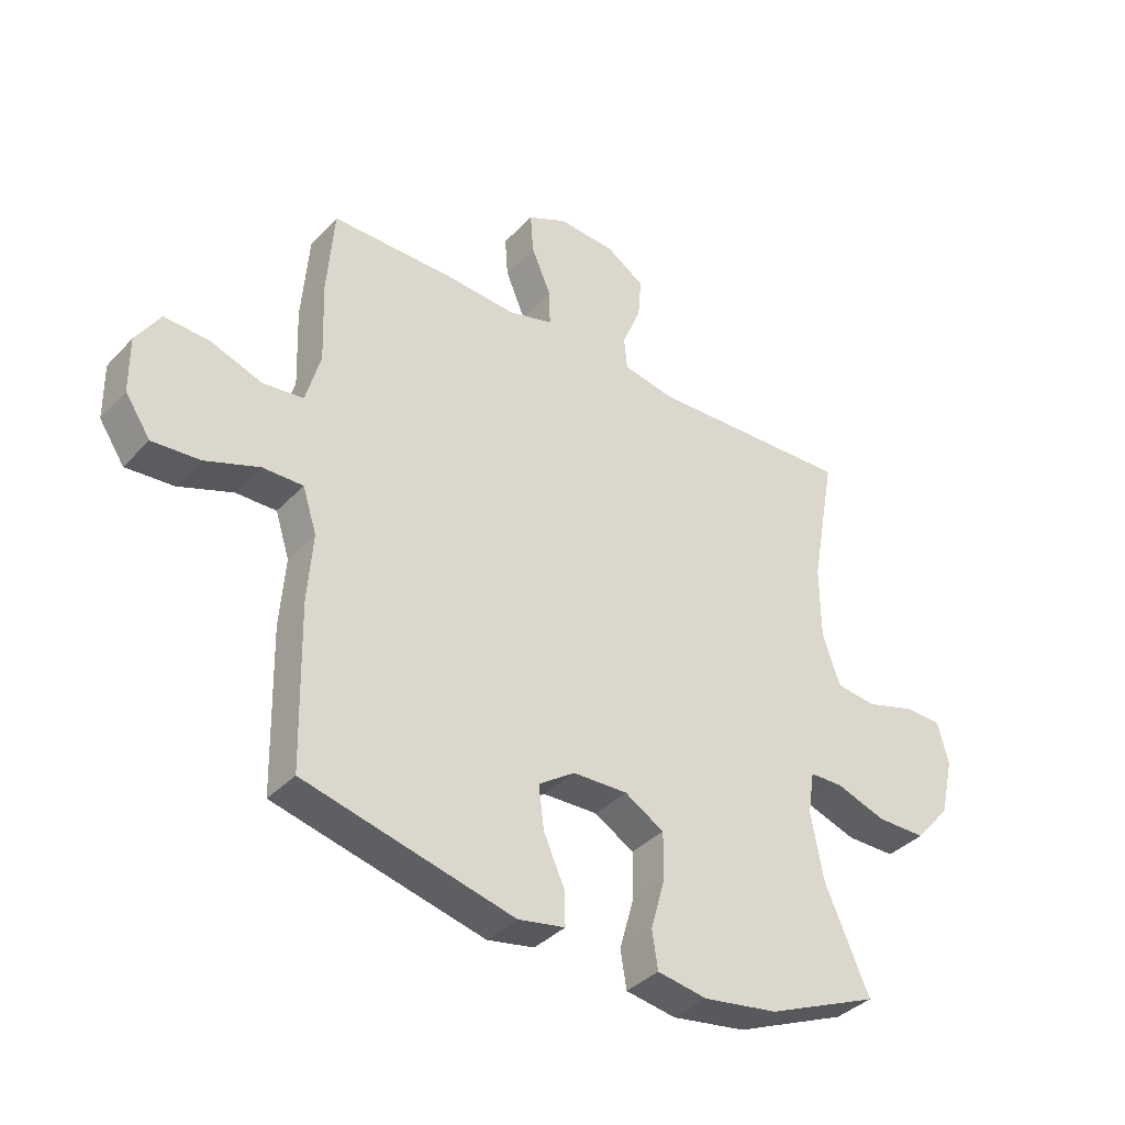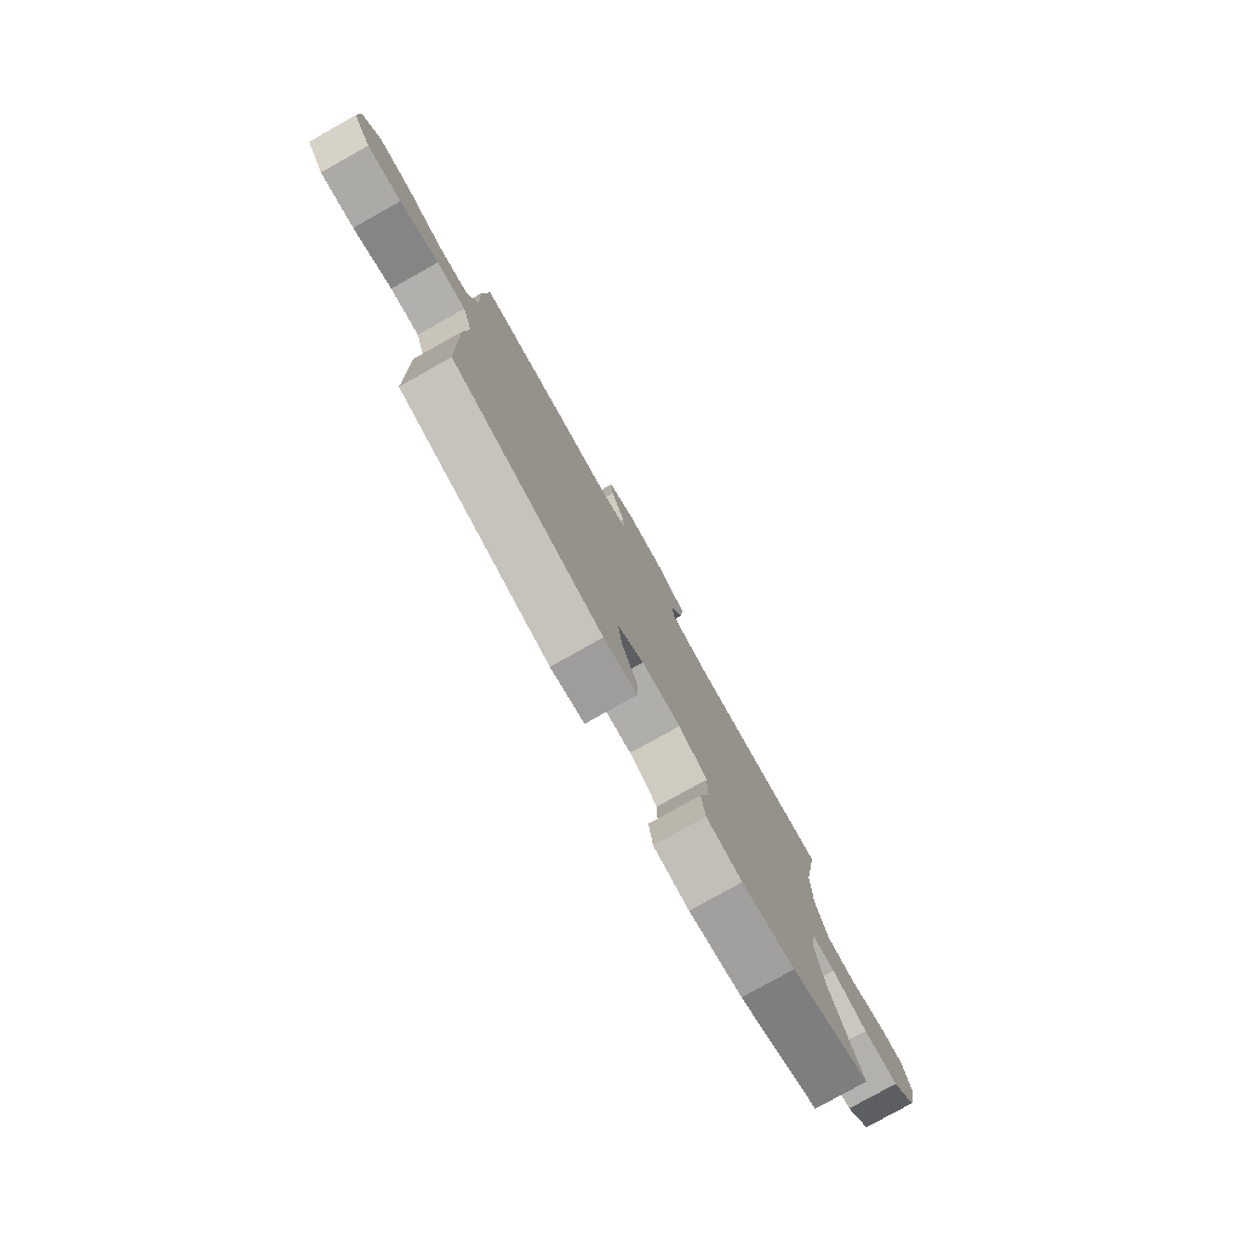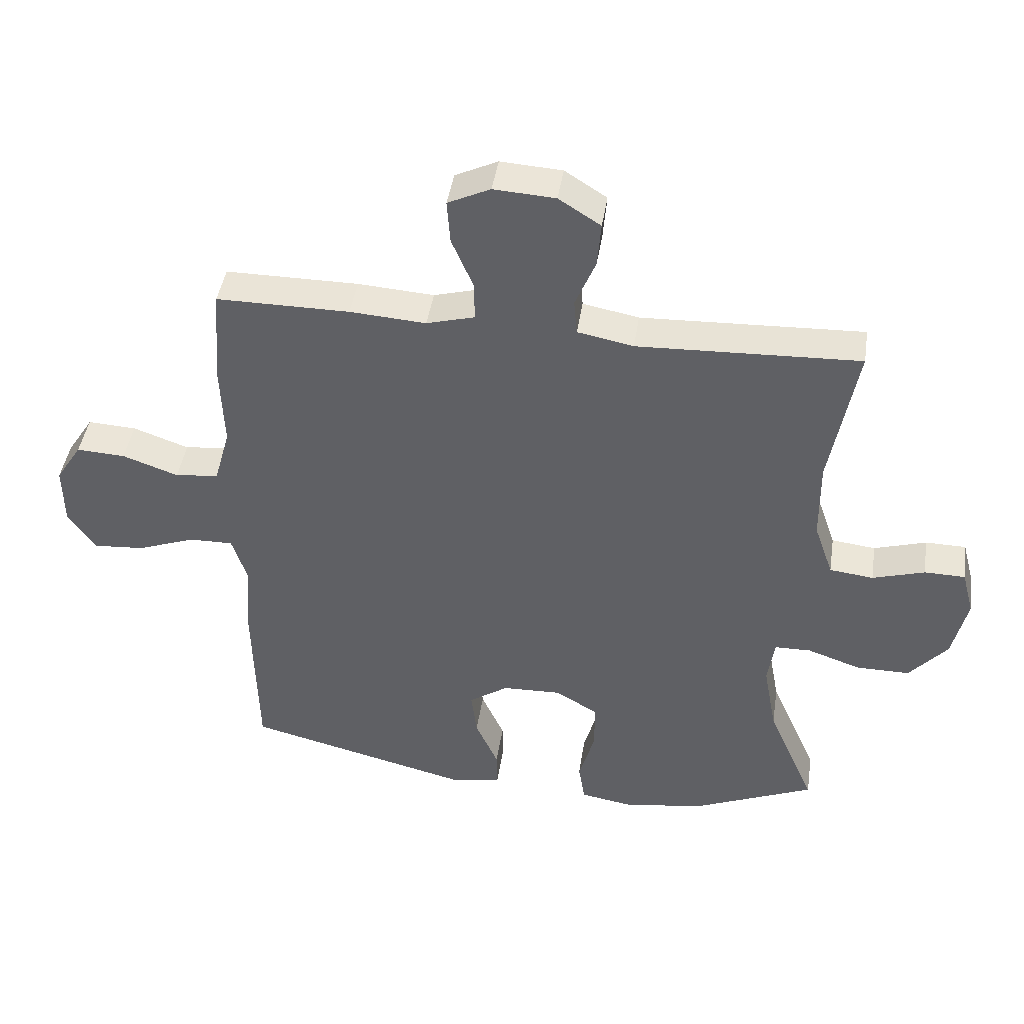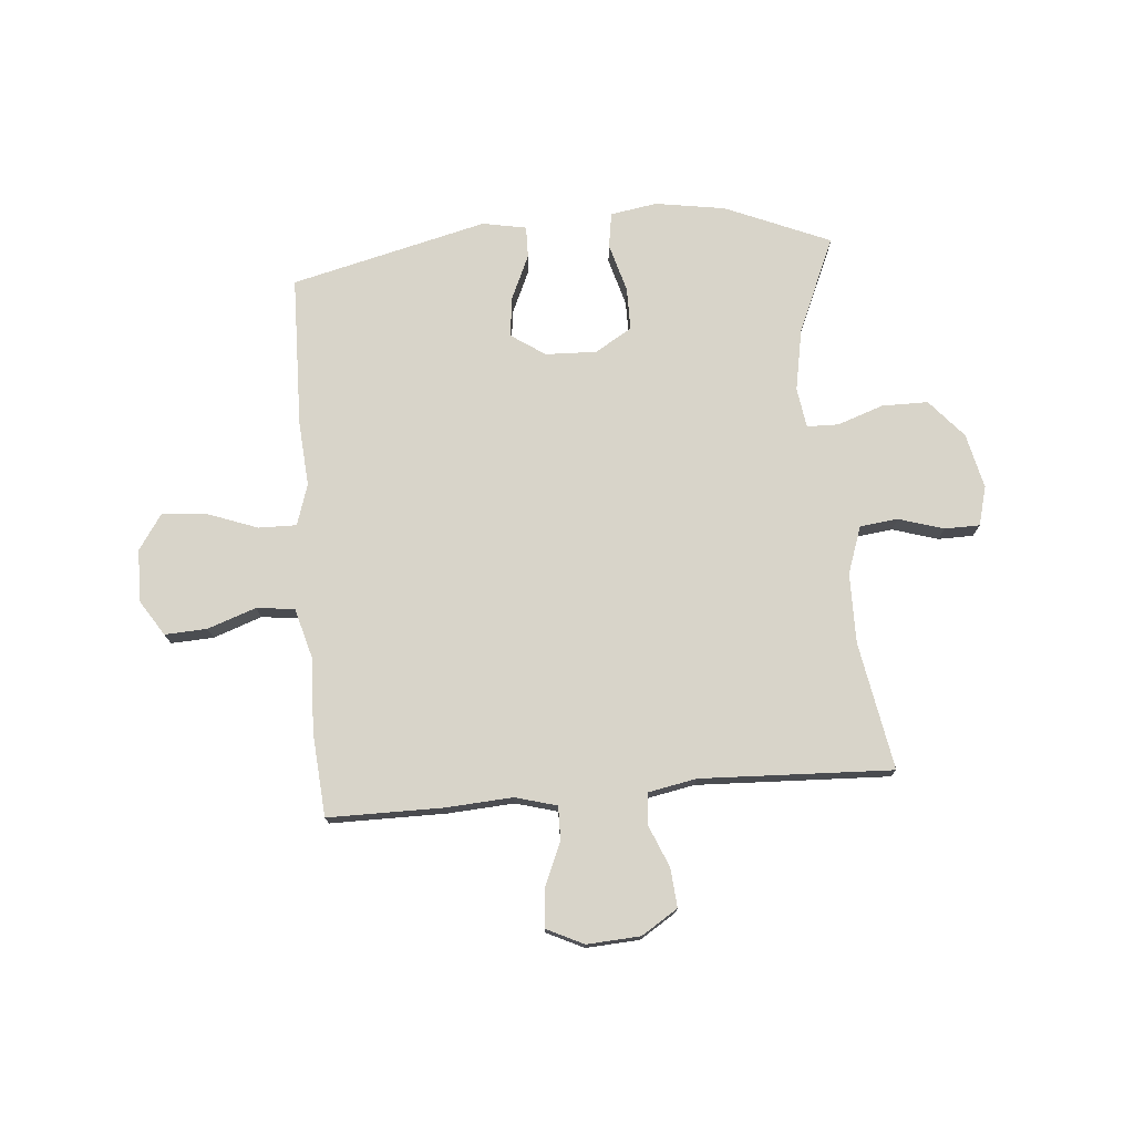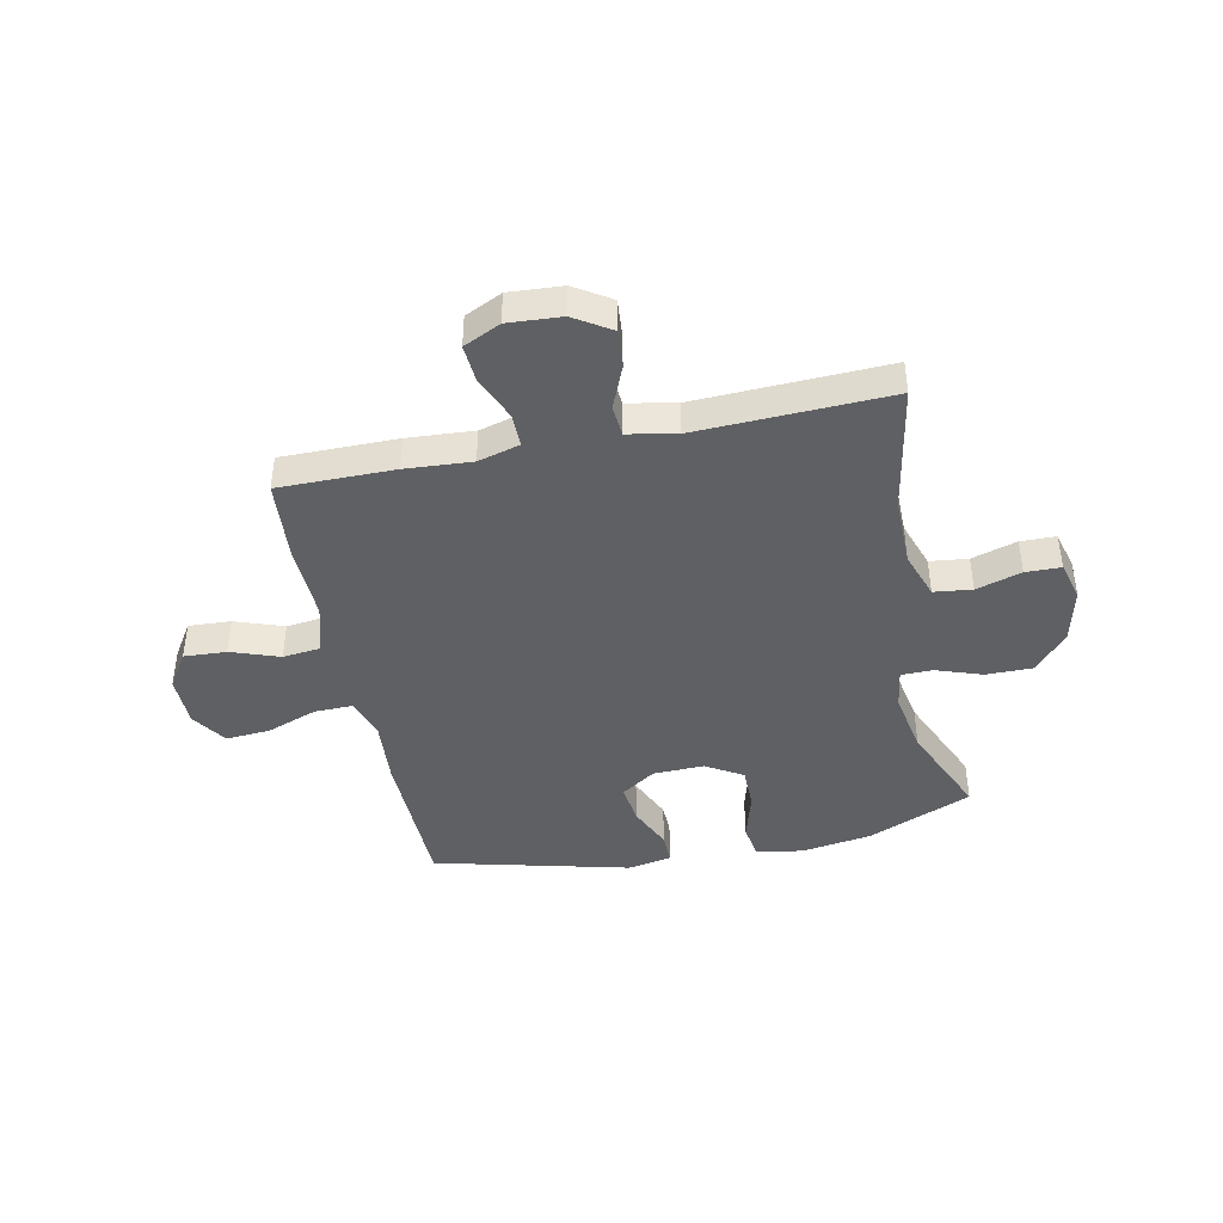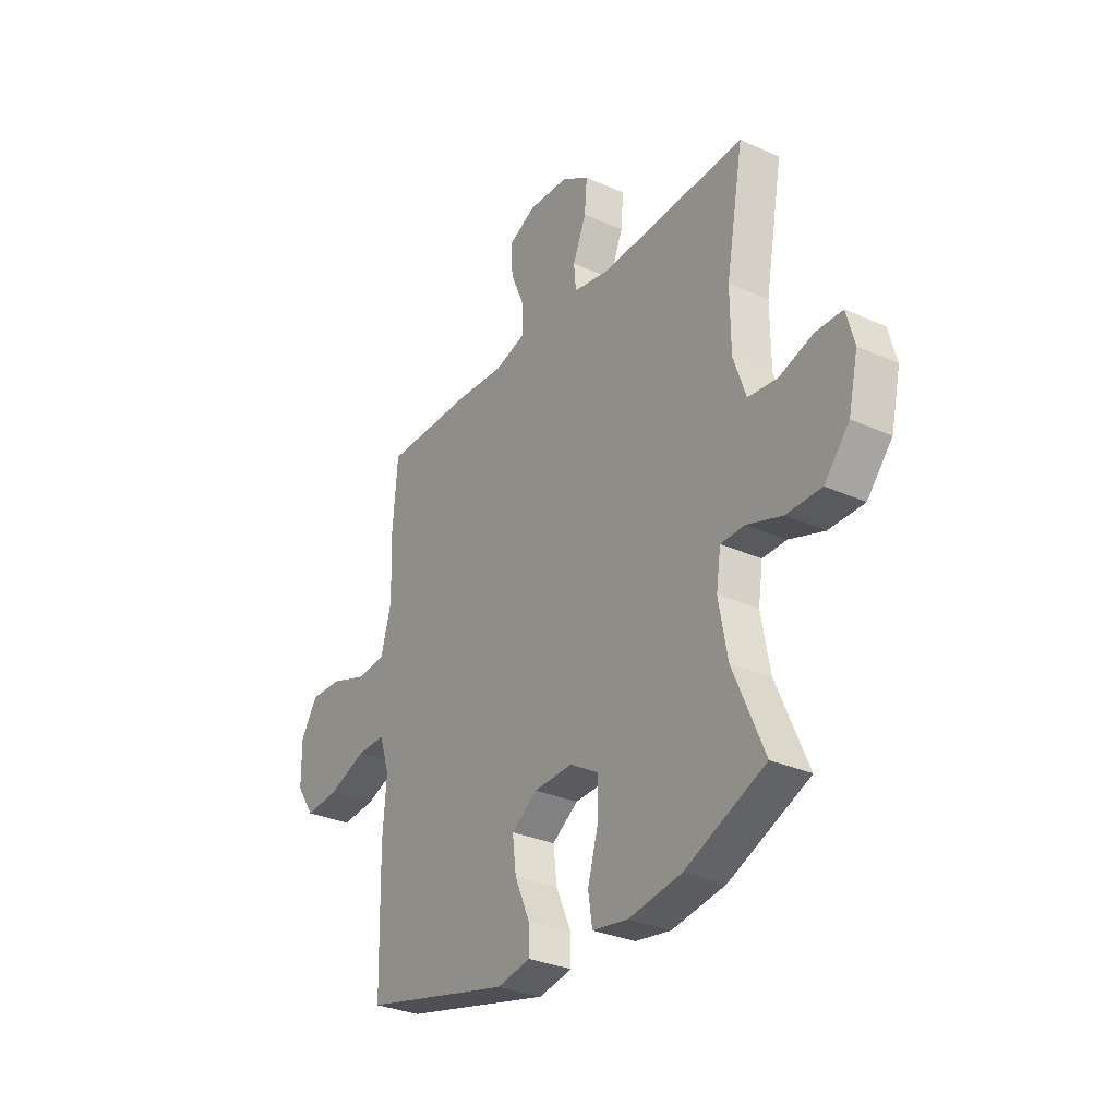
<metadata>
{"format":"obj","ext":"obj","renderer":"f3d","projection":"perspective","resolution":1024,"background":"white","views":[{"elev":-37.3,"azim":-37.4,"up":"+Z"},{"elev":-79.3,"azim":-60.7,"up":"+Z"},{"elev":43.6,"azim":8.6,"up":"+Z"},{"elev":75.2,"azim":-4.8,"up":"+Y"},{"elev":-42.6,"azim":11.6,"up":"+Y"},{"elev":-30.8,"azim":57.3,"up":"+Z"}]}
</metadata>
<code>
v 0.5 0.07 -0.5
v 0.309 0.07 -0.581
v 0.182 0.07 -0.601
v 0.097 0.07 -0.587
v 0.087 0.07 -0.523
v 0.112 0.07 -0.435
v 0.112 0.07 -0.357
v 0.045 0.07 -0.317
v -0.048 0.07 -0.32
v -0.11 0.07 -0.362
v -0.101 0.07 -0.435
v -0.065 0.07 -0.516
v -0.064 0.07 -0.573
v -0.144 0.07 -0.588
v -0.5 0.07 -0.5
v -0.506 0.07 -0.225
v -0.497 0.07 -0.107
v -0.521 0.07 -0.032
v -0.59 0.07 -0.033
v -0.682 0.07 -0.067
v -0.763 0.07 -0.073
v -0.806 0.07 -0.009
v -0.807 0.07 0.086
v -0.766 0.07 0.15
v -0.689 0.07 0.146
v -0.601 0.07 0.115
v -0.532 0.07 0.123
v -0.507 0.07 0.213
v -0.512 0.07 0.349
v -0.5 0.07 0.5
v -0.29 0.07 0.5
v -0.17 0.07 0.492
v -0.094 0.07 0.513
v -0.095 0.07 0.574
v -0.129 0.07 0.654
v -0.134 0.07 0.723
v -0.067 0.07 0.755
v 0.03 0.07 0.749
v 0.096 0.07 0.707
v 0.09 0.07 0.636
v 0.058 0.07 0.559
v 0.063 0.07 0.503
v 0.151 0.07 0.486
v 0.5 0.07 0.5
v 0.458 0.07 0.268
v 0.459 0.07 0.141
v 0.489 0.07 0.055
v 0.558 0.07 0.047
v 0.64 0.07 0.072
v 0.704 0.07 0.071
v 0.723 0.07 0
v 0.7 0.07 -0.1
v 0.64 0.07 -0.169
v 0.556 0.07 -0.169
v 0.472 0.07 -0.14
v 0.415 0.07 -0.141
v 0.404 0.07 -0.214
v 0.425 0.07 -0.328
v 0.5 0 -0.5
v 0.309 0 -0.581
v 0.182 0 -0.601
v 0.097 0 -0.587
v 0.087 0 -0.523
v 0.112 0 -0.435
v 0.112 0 -0.357
v 0.045 0 -0.317
v -0.048 0 -0.32
v -0.11 0 -0.362
v -0.101 0 -0.435
v -0.065 0 -0.516
v -0.064 0 -0.573
v -0.144 0 -0.588
v -0.5 0 -0.5
v -0.506 0 -0.225
v -0.497 0 -0.107
v -0.521 0 -0.032
v -0.59 0 -0.033
v -0.682 0 -0.067
v -0.763 0 -0.073
v -0.806 0 -0.009
v -0.807 0 0.086
v -0.766 0 0.15
v -0.689 0 0.146
v -0.601 0 0.115
v -0.532 0 0.123
v -0.507 0 0.213
v -0.512 0 0.349
v -0.5 0 0.5
v -0.29 0 0.5
v -0.17 0 0.492
v -0.094 0 0.513
v -0.095 0 0.574
v -0.129 0 0.654
v -0.134 0 0.723
v -0.067 0 0.755
v 0.03 0 0.749
v 0.096 0 0.707
v 0.09 0 0.636
v 0.058 0 0.559
v 0.063 0 0.503
v 0.151 0 0.486
v 0.5 0 0.5
v 0.458 0 0.268
v 0.459 0 0.141
v 0.489 0 0.055
v 0.558 0 0.047
v 0.64 0 0.072
v 0.704 0 0.071
v 0.723 0 0
v 0.7 0 -0.1
v 0.64 0 -0.169
v 0.556 0 -0.169
v 0.472 0 -0.14
v 0.415 0 -0.141
v 0.404 0 -0.214
v 0.425 0 -0.328
f 52 53 54 55
f 52 55 56
f 51 52 56
f 48 49 50 51
f 47 48 51 56
f 46 47 56
f 45 46 56
f 43 44 45
f 42 43 45 56
f 38 39 40 41
f 38 41 42
f 37 38 42
f 34 35 36 37
f 33 34 37 42
f 32 33 42 56
f 28 29 30 31
f 27 28 31 32
f 23 24 25 26
f 23 26 27
f 22 23 27
f 19 20 21 22
f 18 19 22 27
f 17 18 27 32
f 11 12 13 14
f 10 11 14 15
f 9 10 15 16
f 3 4 5 6
f 3 6 7
f 58 1 2 3
f 57 58 3 7
f 8 9 16 17
f 8 17 32 56
f 7 8 56 57
f 113 112 111 110
f 114 113 110
f 114 110 109
f 109 108 107 106
f 114 109 106 105
f 114 105 104
f 114 104 103
f 103 102 101
f 114 103 101 100
f 99 98 97 96
f 100 99 96
f 100 96 95
f 95 94 93 92
f 100 95 92 91
f 114 100 91 90
f 89 88 87 86
f 90 89 86 85
f 84 83 82 81
f 85 84 81
f 85 81 80
f 80 79 78 77
f 85 80 77 76
f 90 85 76 75
f 72 71 70 69
f 73 72 69 68
f 74 73 68 67
f 64 63 62 61
f 65 64 61
f 61 60 59 116
f 65 61 116 115
f 75 74 67 66
f 114 90 75 66
f 115 114 66 65
f 1 59 60 2
f 2 60 61 3
f 3 61 62 4
f 4 62 63 5
f 5 63 64 6
f 6 64 65 7
f 7 65 66 8
f 8 66 67 9
f 9 67 68 10
f 10 68 69 11
f 11 69 70 12
f 12 70 71 13
f 13 71 72 14
f 14 72 73 15
f 15 73 74 16
f 16 74 75 17
f 17 75 76 18
f 18 76 77 19
f 19 77 78 20
f 20 78 79 21
f 21 79 80 22
f 22 80 81 23
f 23 81 82 24
f 24 82 83 25
f 25 83 84 26
f 26 84 85 27
f 27 85 86 28
f 28 86 87 29
f 29 87 88 30
f 30 88 89 31
f 31 89 90 32
f 32 90 91 33
f 33 91 92 34
f 34 92 93 35
f 35 93 94 36
f 36 94 95 37
f 37 95 96 38
f 38 96 97 39
f 39 97 98 40
f 40 98 99 41
f 41 99 100 42
f 42 100 101 43
f 43 101 102 44
f 44 102 103 45
f 45 103 104 46
f 46 104 105 47
f 47 105 106 48
f 48 106 107 49
f 49 107 108 50
f 50 108 109 51
f 51 109 110 52
f 52 110 111 53
f 53 111 112 54
f 54 112 113 55
f 55 113 114 56
f 56 114 115 57
f 57 115 116 58
f 58 116 59 1

</code>
